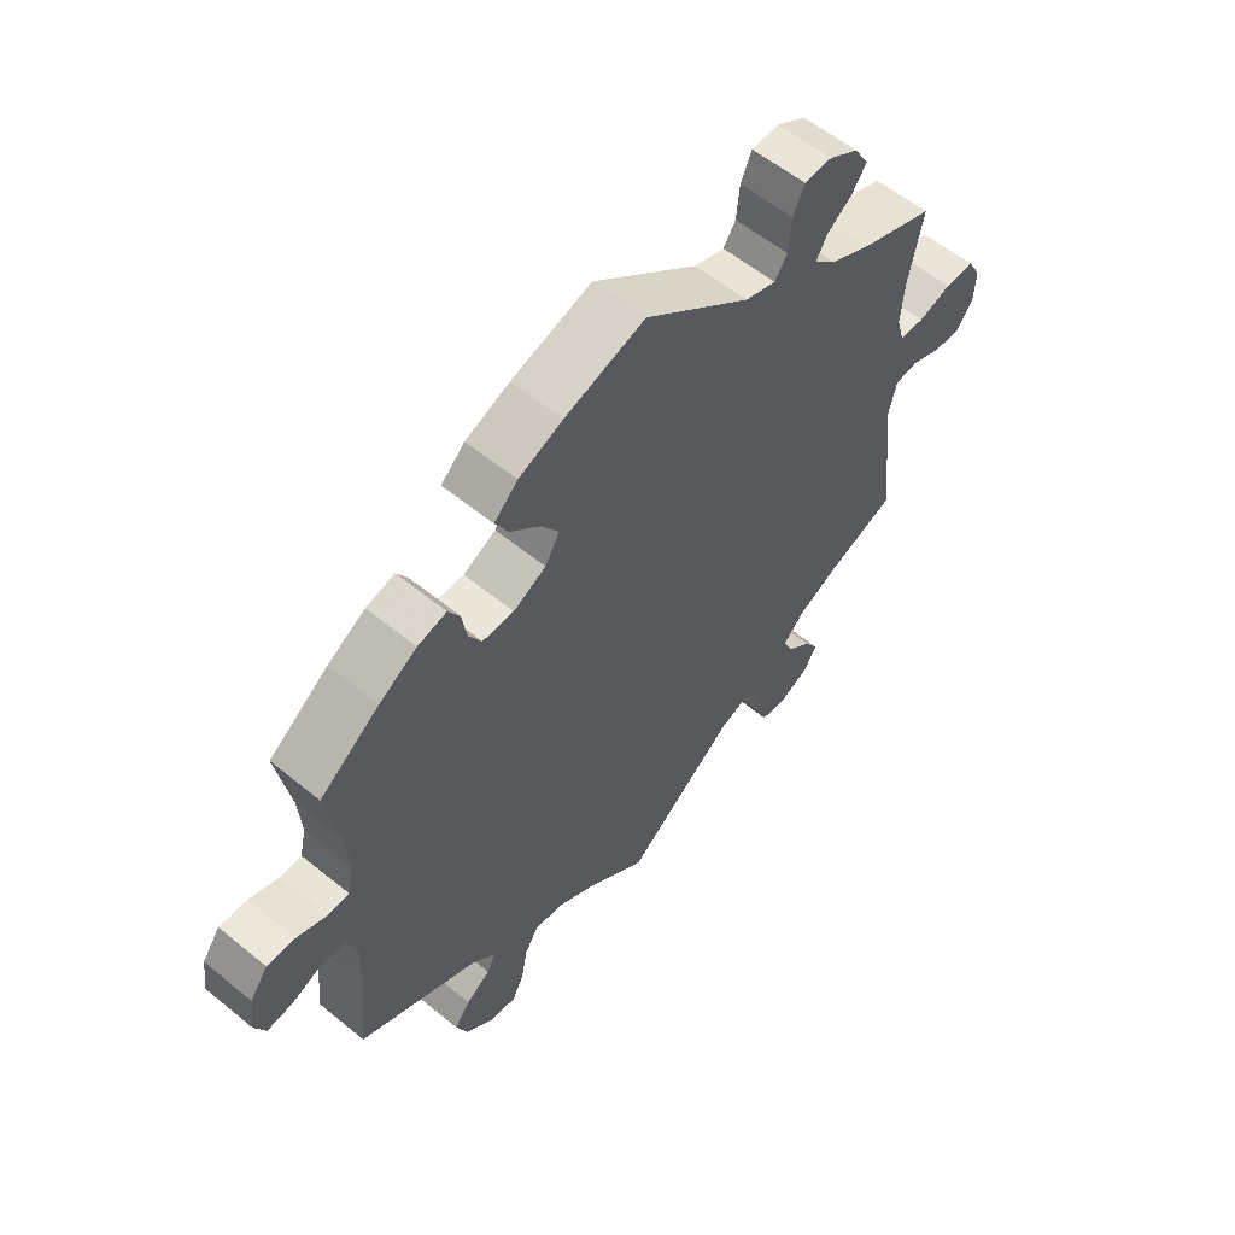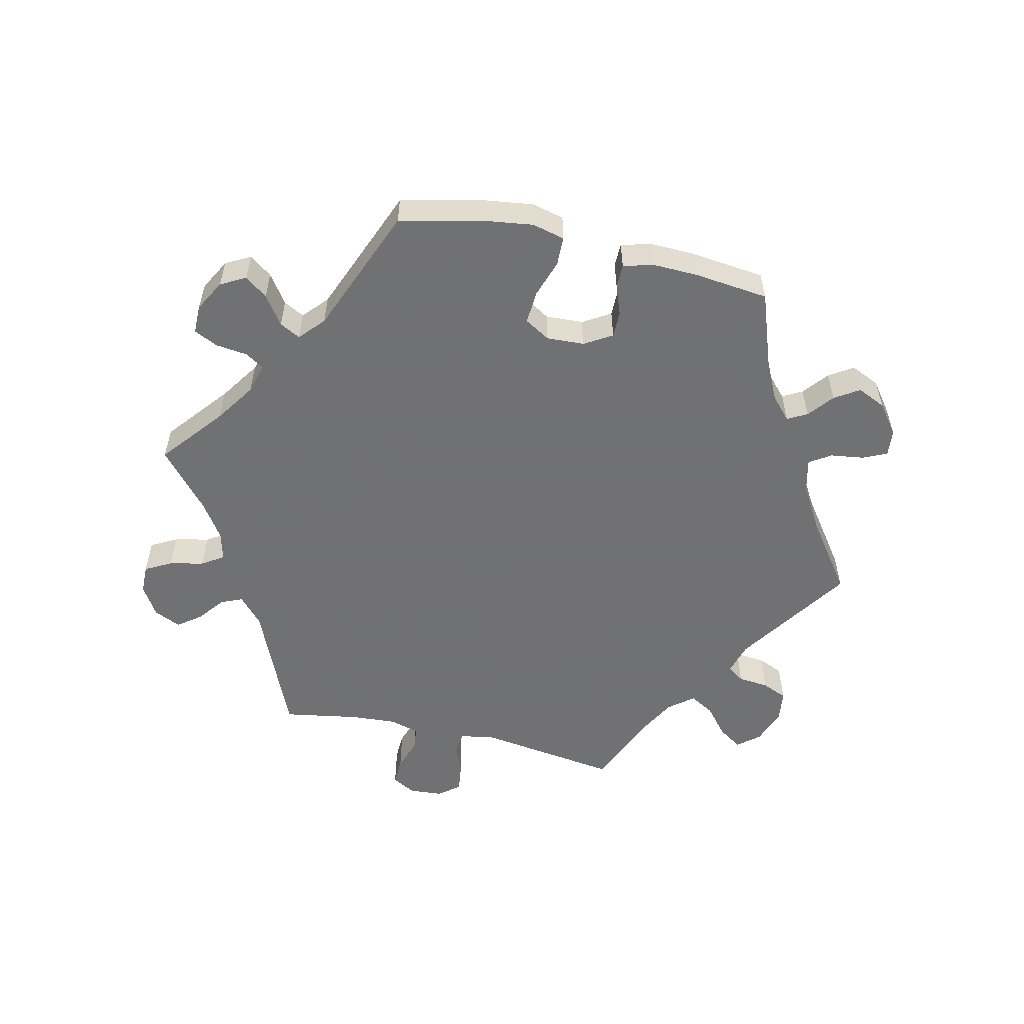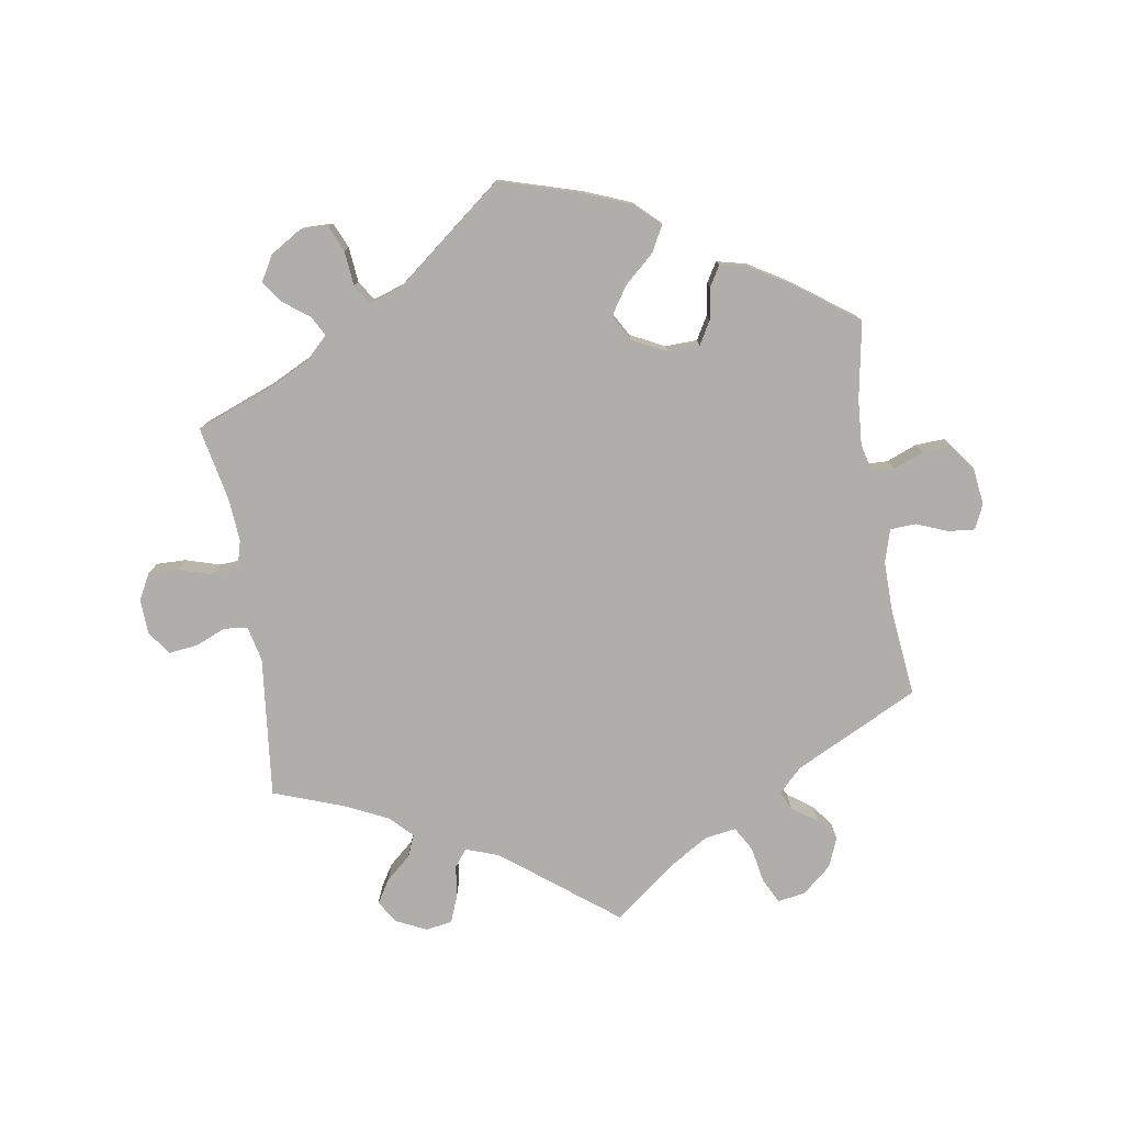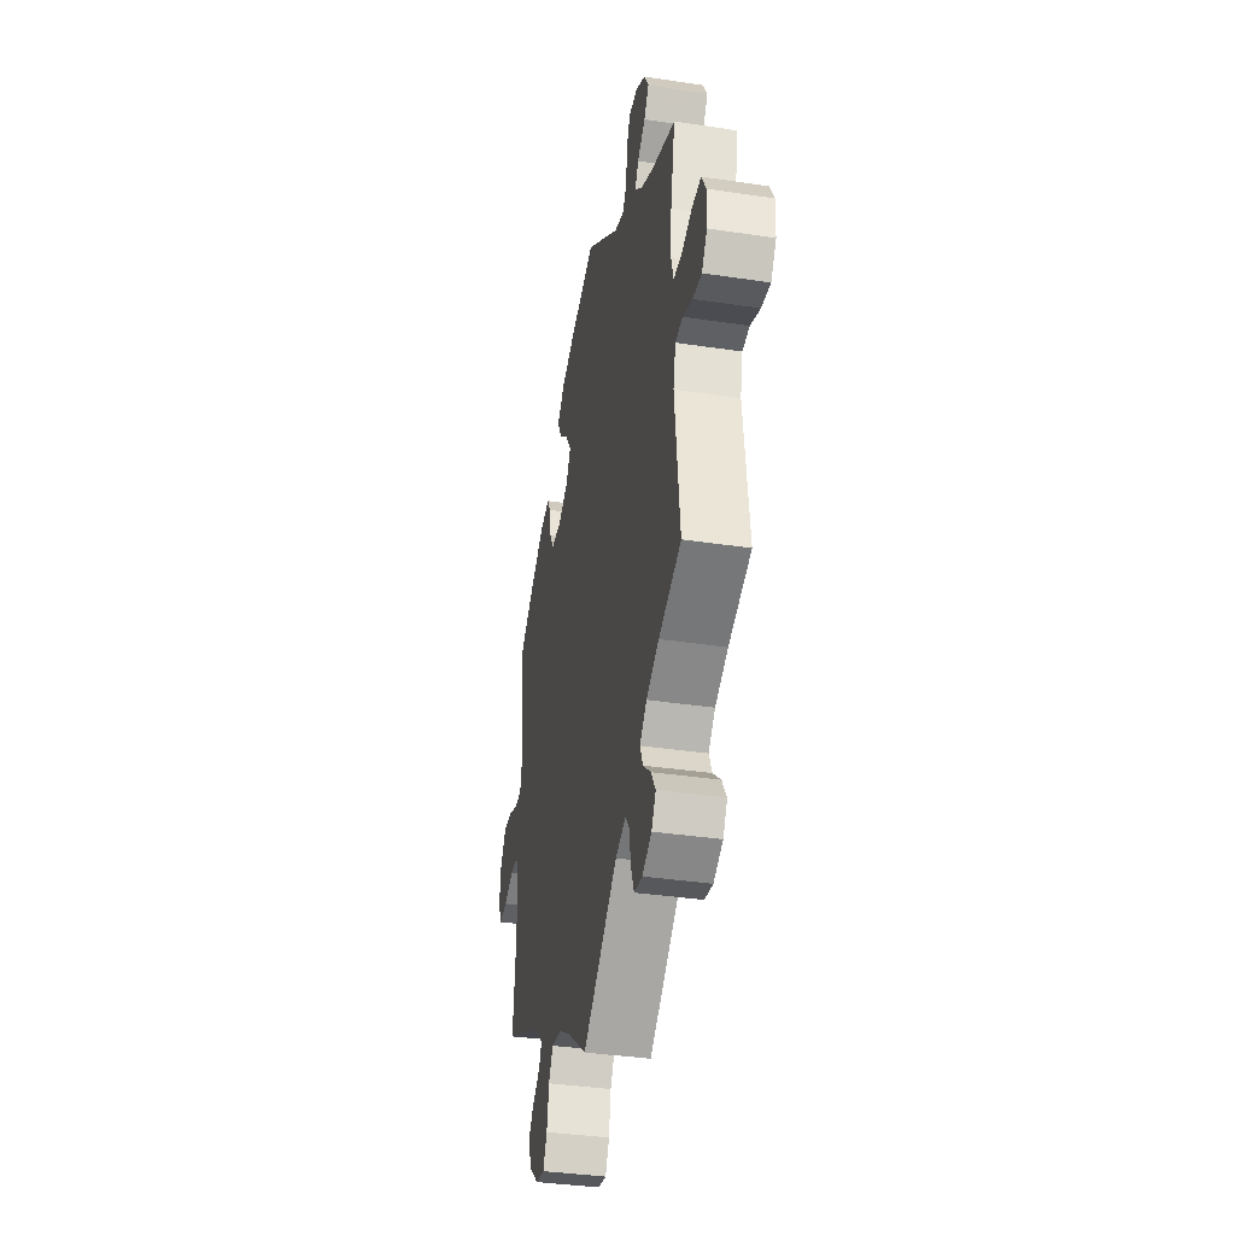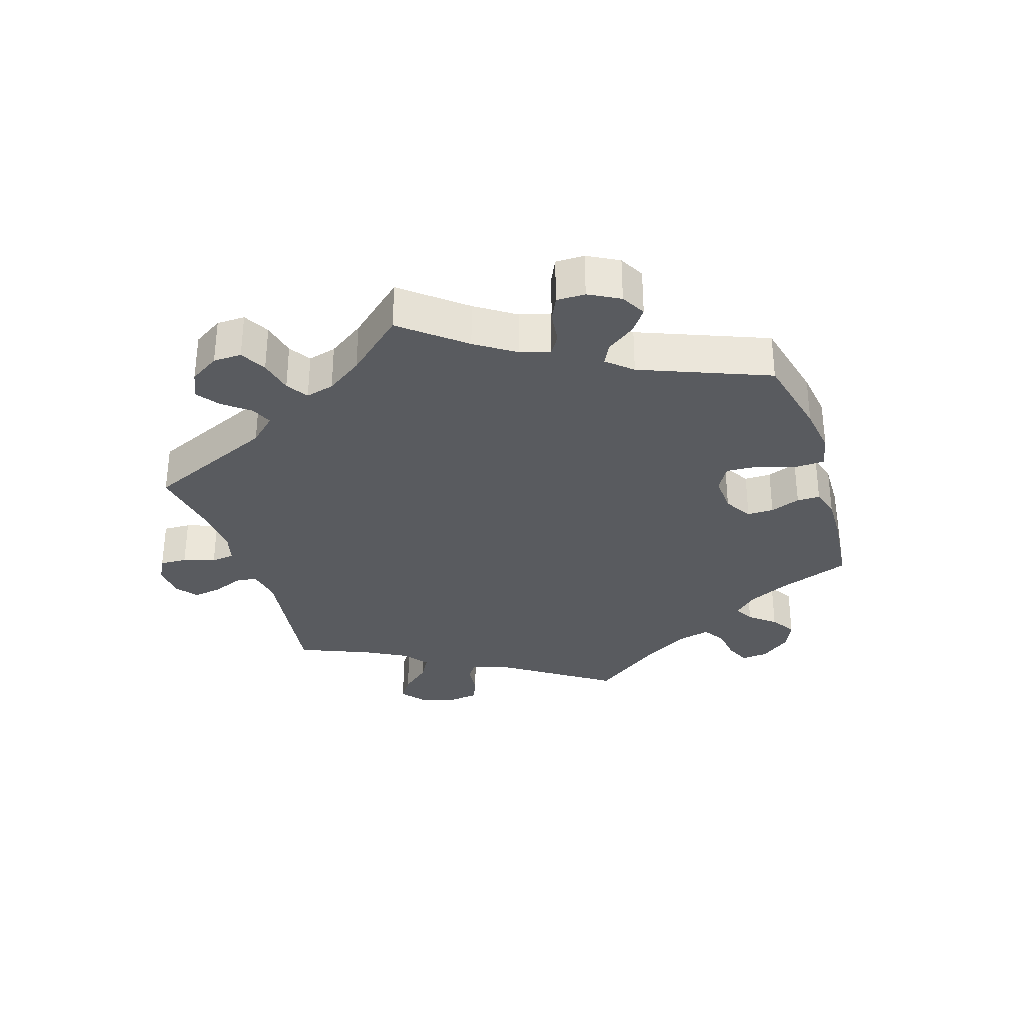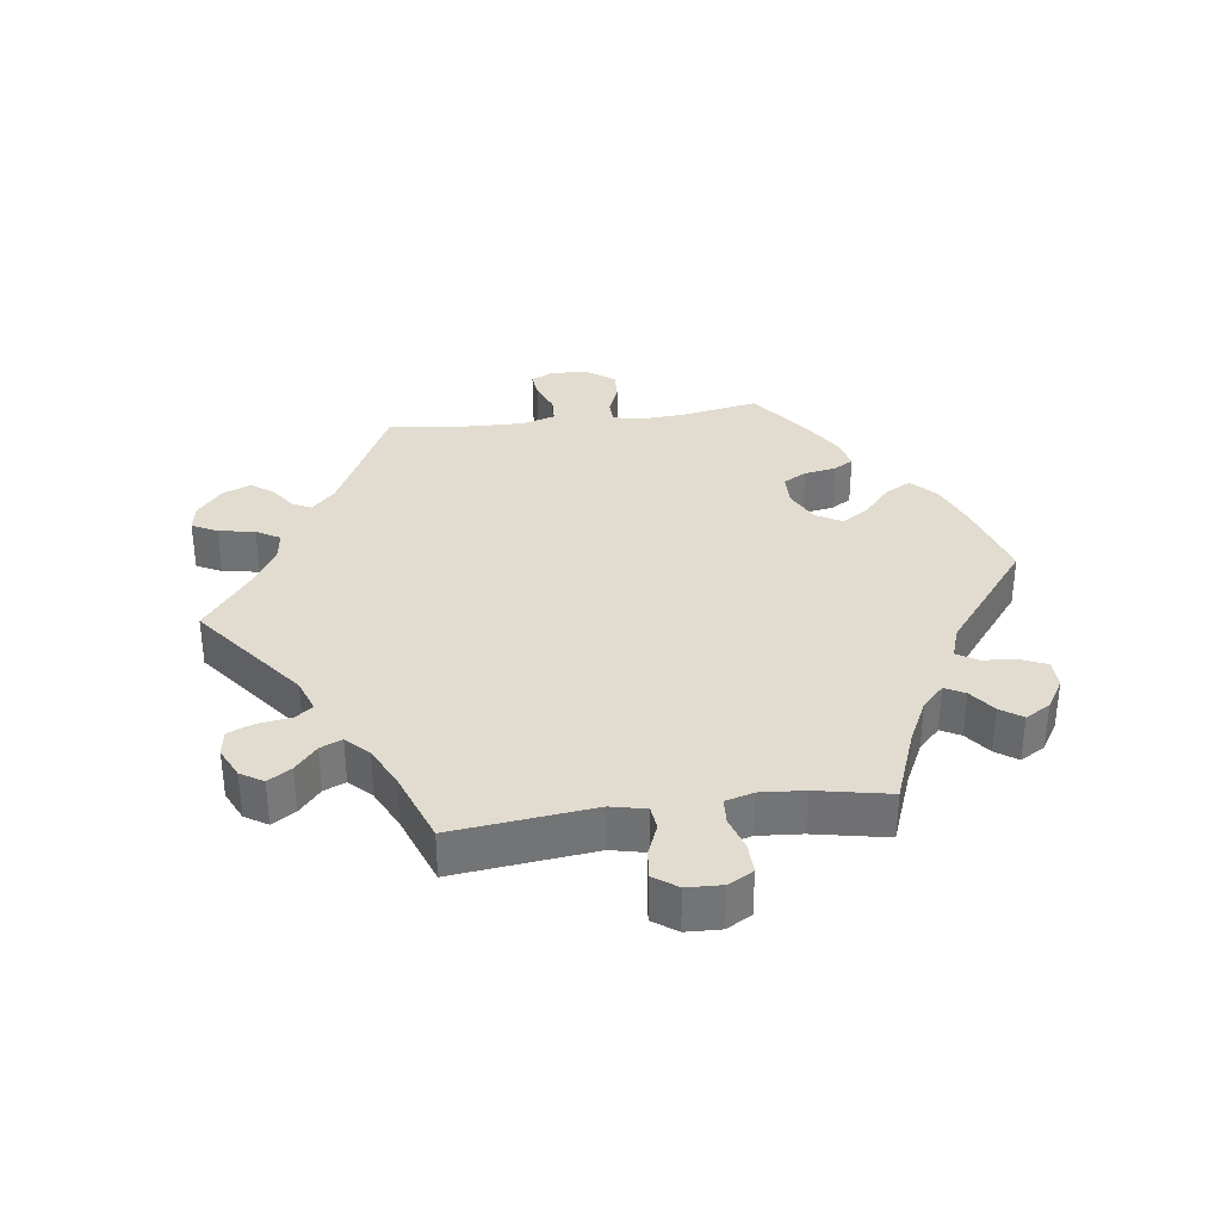
<metadata>
{"format":"obj","ext":"obj","renderer":"f3d","projection":"perspective","resolution":1024,"background":"white","views":[{"elev":57.7,"azim":130.3,"up":"+Z"},{"elev":-55.3,"azim":16.9,"up":"+Y"},{"elev":-77.9,"azim":9.3,"up":"+Y"},{"elev":-37.0,"azim":-101.0,"up":"+Z"},{"elev":-32.4,"azim":-42.3,"up":"+Y"},{"elev":34.2,"azim":-97.6,"up":"+Y"}]}
</metadata>
<code>
v 0.124 0.07 0.54
v 0.193 0.07 0.512
v 0.23 0.07 0.477
v 0.209 0.07 0.438
v 0.164 0.07 0.398
v 0.136 0.07 0.356
v 0.158 0.07 0.317
v 0.209 0.07 0.291
v 0.258 0.07 0.292
v 0.278 0.07 0.327
v 0.286 0.07 0.375
v 0.304 0.07 0.405
v 0.349 0.07 0.394
v 0.408 0.07 0.358
v 0.501 0.07 0.29
v 0.48 0.07 0.174
v 0.475 0.07 0.106
v 0.485 0.07 0.062
v 0.519 0.07 0.061
v 0.565 0.07 0.079
v 0.609 0.07 0.081
v 0.637 0.07 0.042
v 0.644 0.07 -0.014
v 0.627 0.07 -0.051
v 0.587 0.07 -0.047
v 0.54 0.07 -0.028
v 0.501 0.07 -0.03
v 0.486 0.07 -0.08
v 0.487 0.07 -0.158
v 0.501 0.07 -0.289
v 0.314 0.07 -0.381
v 0.278 0.07 -0.416
v 0.291 0.07 -0.444
v 0.329 0.07 -0.471
v 0.354 0.07 -0.504
v 0.336 0.07 -0.548
v 0.292 0.07 -0.585
v 0.25 0.07 -0.592
v 0.231 0.07 -0.554
v 0.221 0.07 -0.499
v 0.2 0.07 -0.463
v 0.153 0.07 -0.47
v 0.094 0.07 -0.506
v 0 0.07 -0.578
v -0.17 0.07 -0.446
v -0.22 0.07 -0.428
v -0.24 0.07 -0.454
v -0.247 0.07 -0.503
v -0.263 0.07 -0.543
v -0.303 0.07 -0.549
v -0.349 0.07 -0.527
v -0.37 0.07 -0.493
v -0.348 0.07 -0.458
v -0.31 0.07 -0.425
v -0.296 0.07 -0.392
v -0.329 0.07 -0.359
v -0.391 0.07 -0.329
v -0.5 0.07 -0.289
v -0.476 0.07 -0.076
v -0.488 0.07 -0.023
v -0.523 0.07 -0.019
v -0.57 0.07 -0.038
v -0.613 0.07 -0.043
v -0.639 0.07 -0.007
v -0.641 0.07 0.046
v -0.62 0.07 0.084
v -0.575 0.07 0.083
v -0.524 0.07 0.067
v -0.485 0.07 0.069
v -0.473 0.07 0.112
v -0.478 0.07 0.178
v -0.5 0.07 0.289
v -0.387 0.07 0.332
v -0.322 0.07 0.364
v -0.288 0.07 0.397
v -0.304 0.07 0.427
v -0.343 0.07 0.456
v -0.366 0.07 0.489
v -0.344 0.07 0.527
v -0.298 0.07 0.555
v -0.255 0.07 0.554
v -0.238 0.07 0.515
v -0.233 0.07 0.462
v -0.214 0.07 0.432
v -0.166 0.07 0.448
v -0.001 0.07 0.578
v 0.124 0 0.54
v 0.193 0 0.512
v 0.23 0 0.477
v 0.209 0 0.438
v 0.164 0 0.398
v 0.136 0 0.356
v 0.158 0 0.317
v 0.209 0 0.291
v 0.258 0 0.292
v 0.278 0 0.327
v 0.286 0 0.375
v 0.304 0 0.405
v 0.349 0 0.394
v 0.408 0 0.358
v 0.501 0 0.29
v 0.48 0 0.174
v 0.475 0 0.106
v 0.485 0 0.062
v 0.519 0 0.061
v 0.565 0 0.079
v 0.609 0 0.081
v 0.637 0 0.042
v 0.644 0 -0.014
v 0.627 0 -0.051
v 0.587 0 -0.047
v 0.54 0 -0.028
v 0.501 0 -0.03
v 0.486 0 -0.08
v 0.487 0 -0.158
v 0.501 0 -0.289
v 0.314 0 -0.381
v 0.278 0 -0.416
v 0.291 0 -0.444
v 0.329 0 -0.471
v 0.354 0 -0.504
v 0.336 0 -0.548
v 0.292 0 -0.585
v 0.25 0 -0.592
v 0.231 0 -0.554
v 0.221 0 -0.499
v 0.2 0 -0.463
v 0.153 0 -0.47
v 0.094 0 -0.506
v 0 0 -0.578
v -0.17 0 -0.446
v -0.22 0 -0.428
v -0.24 0 -0.454
v -0.247 0 -0.503
v -0.263 0 -0.543
v -0.303 0 -0.549
v -0.349 0 -0.527
v -0.37 0 -0.493
v -0.348 0 -0.458
v -0.31 0 -0.425
v -0.296 0 -0.392
v -0.329 0 -0.359
v -0.391 0 -0.329
v -0.5 0 -0.289
v -0.476 0 -0.076
v -0.488 0 -0.023
v -0.523 0 -0.019
v -0.57 0 -0.038
v -0.613 0 -0.043
v -0.639 0 -0.007
v -0.641 0 0.046
v -0.62 0 0.084
v -0.575 0 0.083
v -0.524 0 0.067
v -0.485 0 0.069
v -0.473 0 0.112
v -0.478 0 0.178
v -0.5 0 0.289
v -0.387 0 0.332
v -0.322 0 0.364
v -0.288 0 0.397
v -0.304 0 0.427
v -0.343 0 0.456
v -0.366 0 0.489
v -0.344 0 0.527
v -0.298 0 0.555
v -0.255 0 0.554
v -0.238 0 0.515
v -0.233 0 0.462
v -0.214 0 0.432
v -0.166 0 0.448
v -0.001 0 0.578
f 85 86 1 2
f 84 85 2 3
f 80 81 82 83
f 80 83 84
f 79 80 84
f 76 77 78 79
f 75 76 79 84
f 74 75 84 3
f 71 72 73
f 70 71 73 74
f 69 70 74 3
f 65 66 67 68
f 65 68 69
f 64 65 69
f 61 62 63 64
f 61 64 69
f 60 61 69 3
f 57 58 59
f 56 57 59 60
f 55 56 60
f 51 52 53 54
f 51 54 55
f 50 51 55
f 47 48 49 50
f 47 50 55
f 46 47 55 60
f 43 44 45
f 42 43 45 46
f 41 42 46 60
f 37 38 39 40
f 37 40 41
f 36 37 41
f 33 34 35 36
f 32 33 36 41
f 31 32 41 60
f 29 30 31 60
f 23 24 25 26
f 23 26 27
f 22 23 27
f 19 20 21 22
f 18 19 22 27
f 17 18 27 28
f 13 14 15 16
f 13 16 17
f 10 11 12 13
f 9 10 13 17
f 8 9 17 28
f 60 3 4 5
f 60 5 6
f 7 8 28 29
f 7 29 60
f 6 7 60
f 88 87 172 171
f 89 88 171 170
f 169 168 167 166
f 170 169 166
f 170 166 165
f 165 164 163 162
f 170 165 162 161
f 89 170 161 160
f 159 158 157
f 160 159 157 156
f 89 160 156 155
f 154 153 152 151
f 155 154 151
f 155 151 150
f 150 149 148 147
f 155 150 147
f 89 155 147 146
f 145 144 143
f 146 145 143 142
f 146 142 141
f 140 139 138 137
f 141 140 137
f 141 137 136
f 136 135 134 133
f 141 136 133
f 146 141 133 132
f 131 130 129
f 132 131 129 128
f 146 132 128 127
f 126 125 124 123
f 127 126 123
f 127 123 122
f 122 121 120 119
f 127 122 119 118
f 146 127 118 117
f 146 117 116 115
f 112 111 110 109
f 113 112 109
f 113 109 108
f 108 107 106 105
f 113 108 105 104
f 114 113 104 103
f 102 101 100 99
f 103 102 99
f 99 98 97 96
f 103 99 96 95
f 114 103 95 94
f 91 90 89 146
f 92 91 146
f 115 114 94 93
f 146 115 93
f 146 93 92
f 1 87 88 2
f 2 88 89 3
f 3 89 90 4
f 4 90 91 5
f 5 91 92 6
f 6 92 93 7
f 7 93 94 8
f 8 94 95 9
f 9 95 96 10
f 10 96 97 11
f 11 97 98 12
f 12 98 99 13
f 13 99 100 14
f 14 100 101 15
f 15 101 102 16
f 16 102 103 17
f 17 103 104 18
f 18 104 105 19
f 19 105 106 20
f 20 106 107 21
f 21 107 108 22
f 22 108 109 23
f 23 109 110 24
f 24 110 111 25
f 25 111 112 26
f 26 112 113 27
f 27 113 114 28
f 28 114 115 29
f 29 115 116 30
f 30 116 117 31
f 31 117 118 32
f 32 118 119 33
f 33 119 120 34
f 34 120 121 35
f 35 121 122 36
f 36 122 123 37
f 37 123 124 38
f 38 124 125 39
f 39 125 126 40
f 40 126 127 41
f 41 127 128 42
f 42 128 129 43
f 43 129 130 44
f 44 130 131 45
f 45 131 132 46
f 46 132 133 47
f 47 133 134 48
f 48 134 135 49
f 49 135 136 50
f 50 136 137 51
f 51 137 138 52
f 52 138 139 53
f 53 139 140 54
f 54 140 141 55
f 55 141 142 56
f 56 142 143 57
f 57 143 144 58
f 58 144 145 59
f 59 145 146 60
f 60 146 147 61
f 61 147 148 62
f 62 148 149 63
f 63 149 150 64
f 64 150 151 65
f 65 151 152 66
f 66 152 153 67
f 67 153 154 68
f 68 154 155 69
f 69 155 156 70
f 70 156 157 71
f 71 157 158 72
f 72 158 159 73
f 73 159 160 74
f 74 160 161 75
f 75 161 162 76
f 76 162 163 77
f 77 163 164 78
f 78 164 165 79
f 79 165 166 80
f 80 166 167 81
f 81 167 168 82
f 82 168 169 83
f 83 169 170 84
f 84 170 171 85
f 85 171 172 86
f 86 172 87 1

</code>
